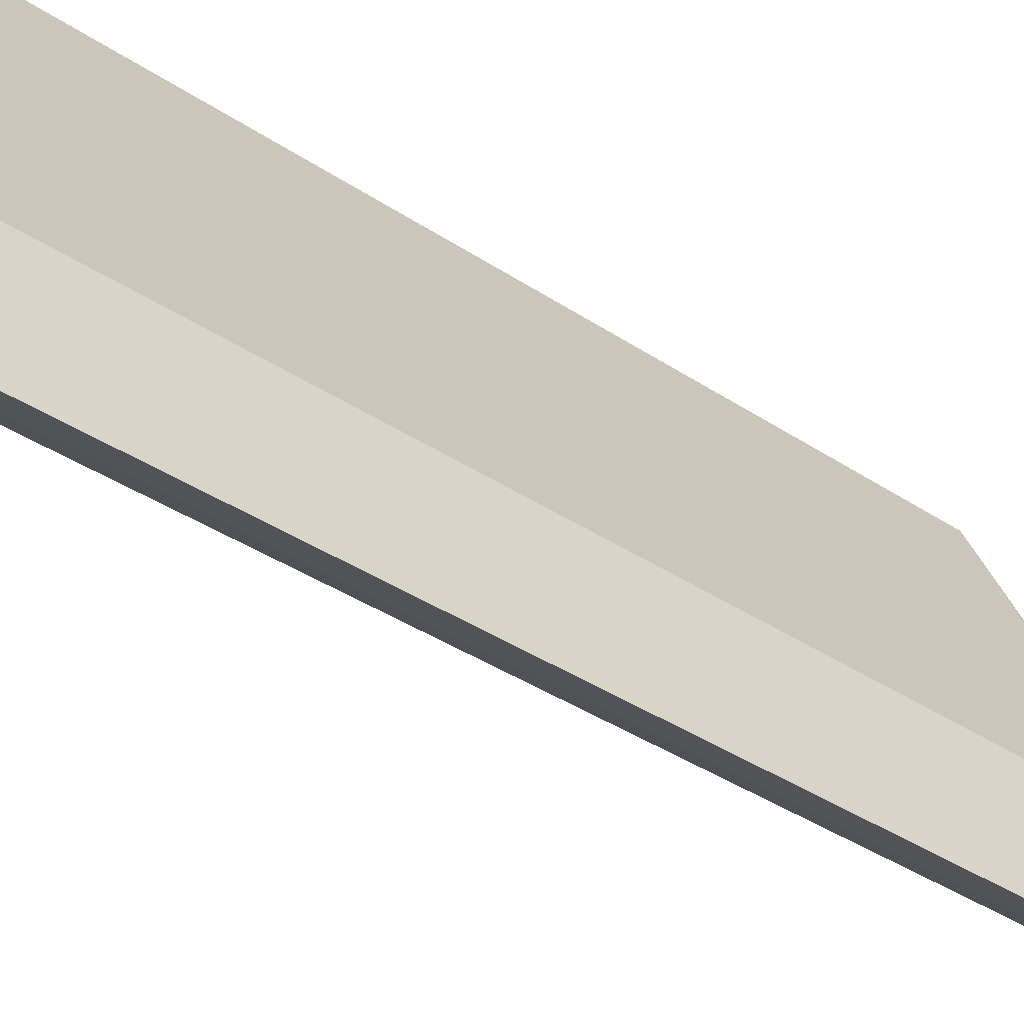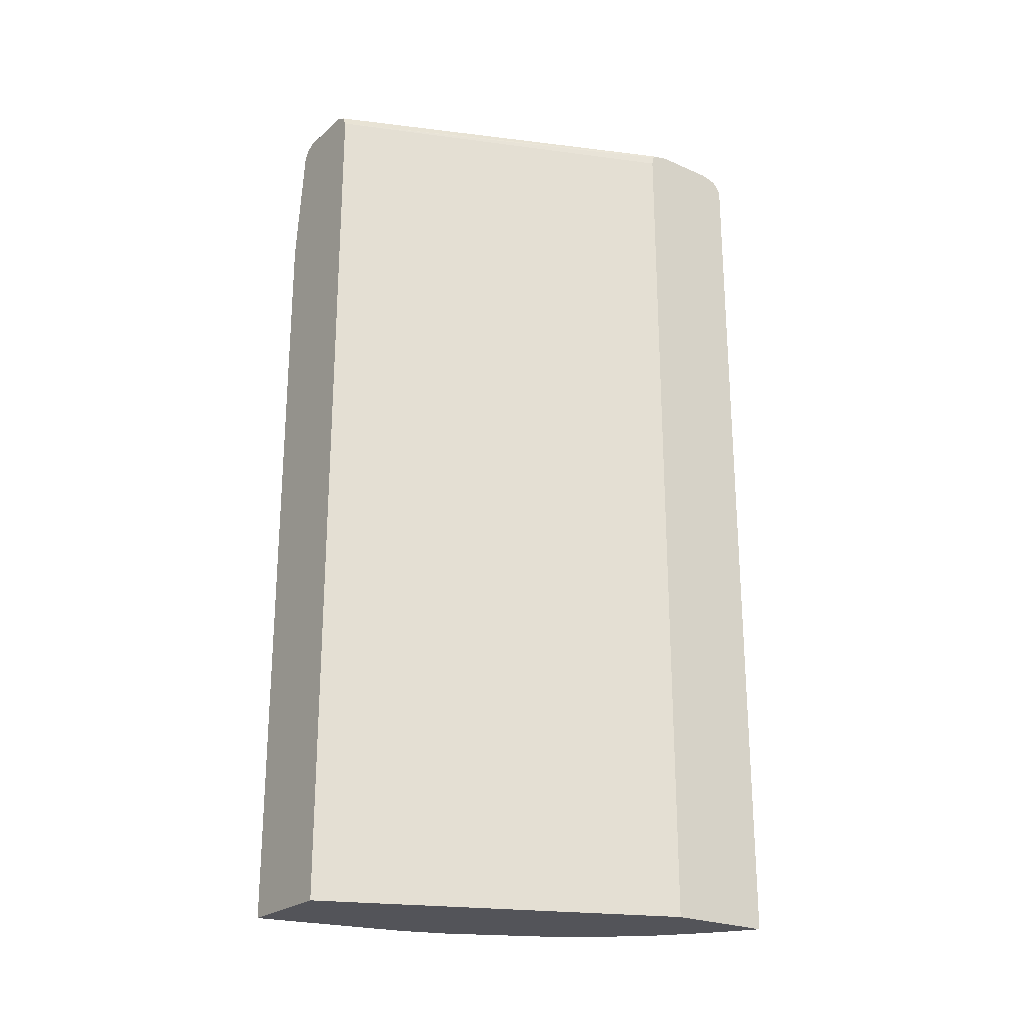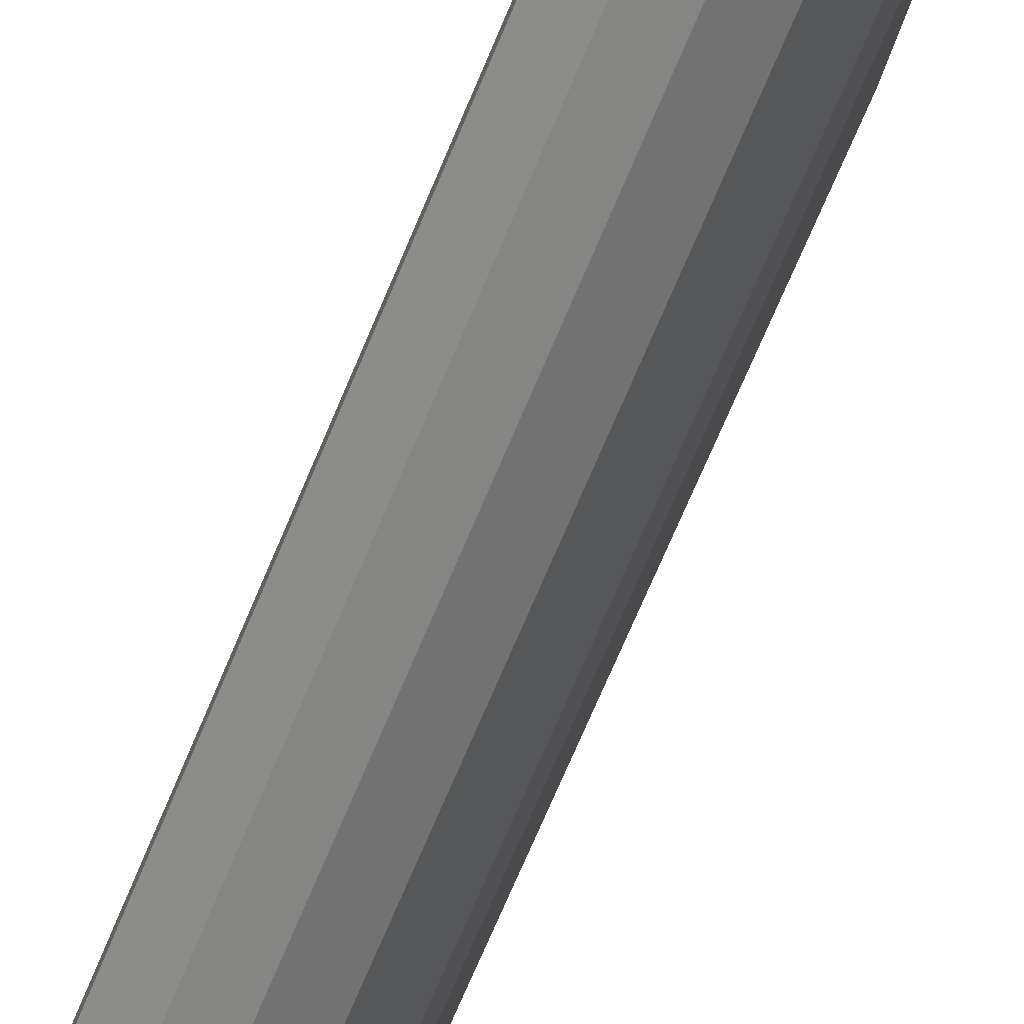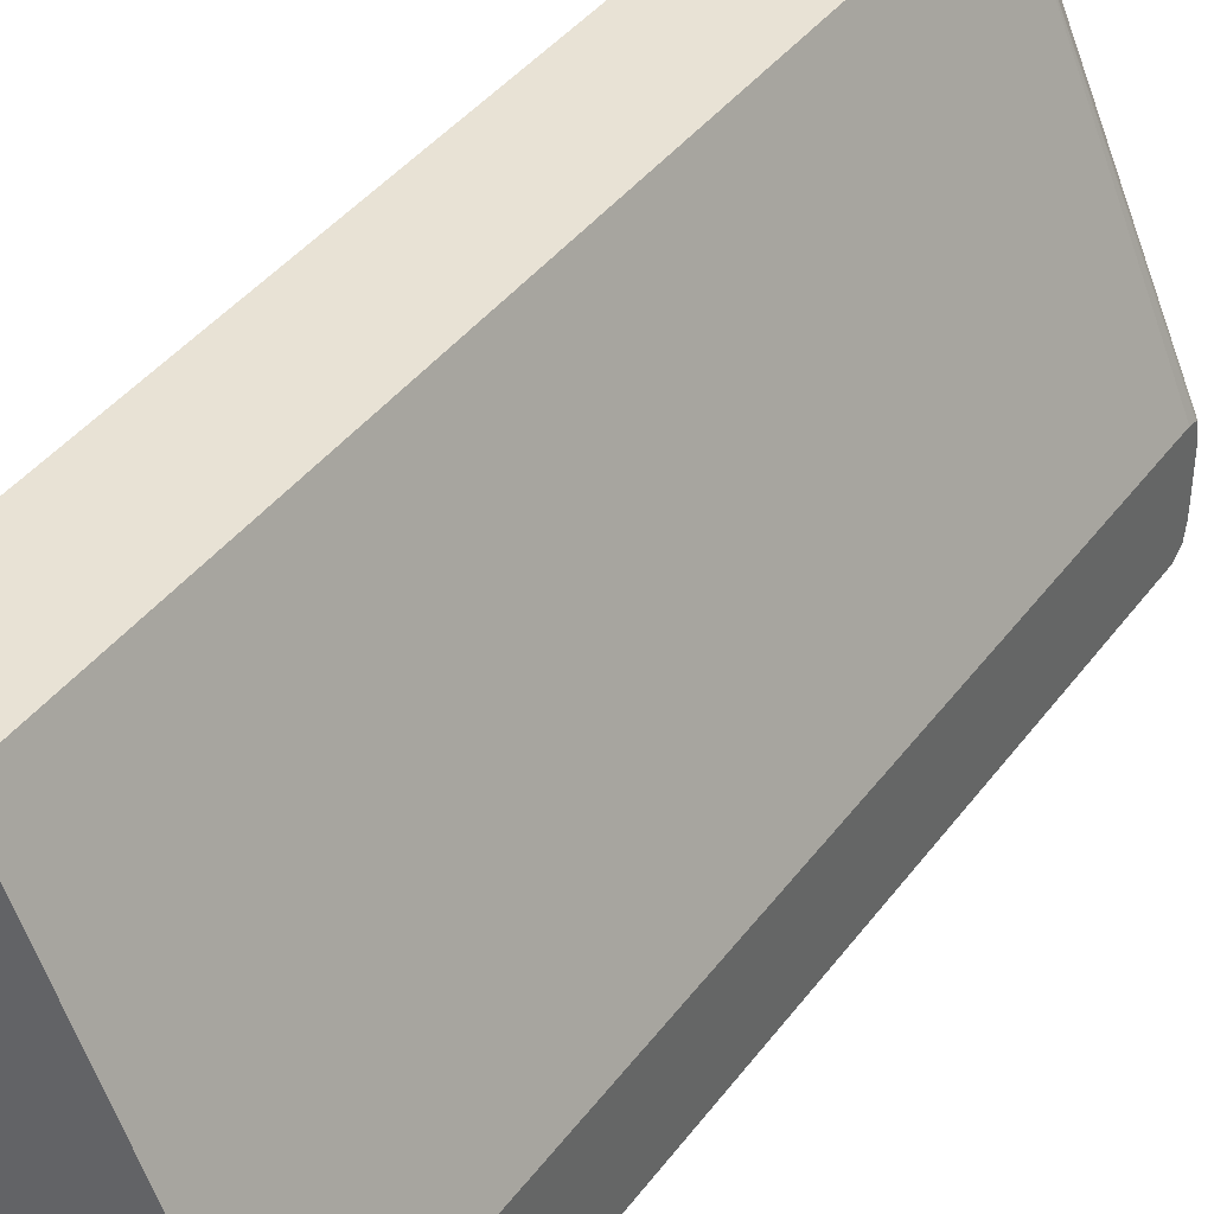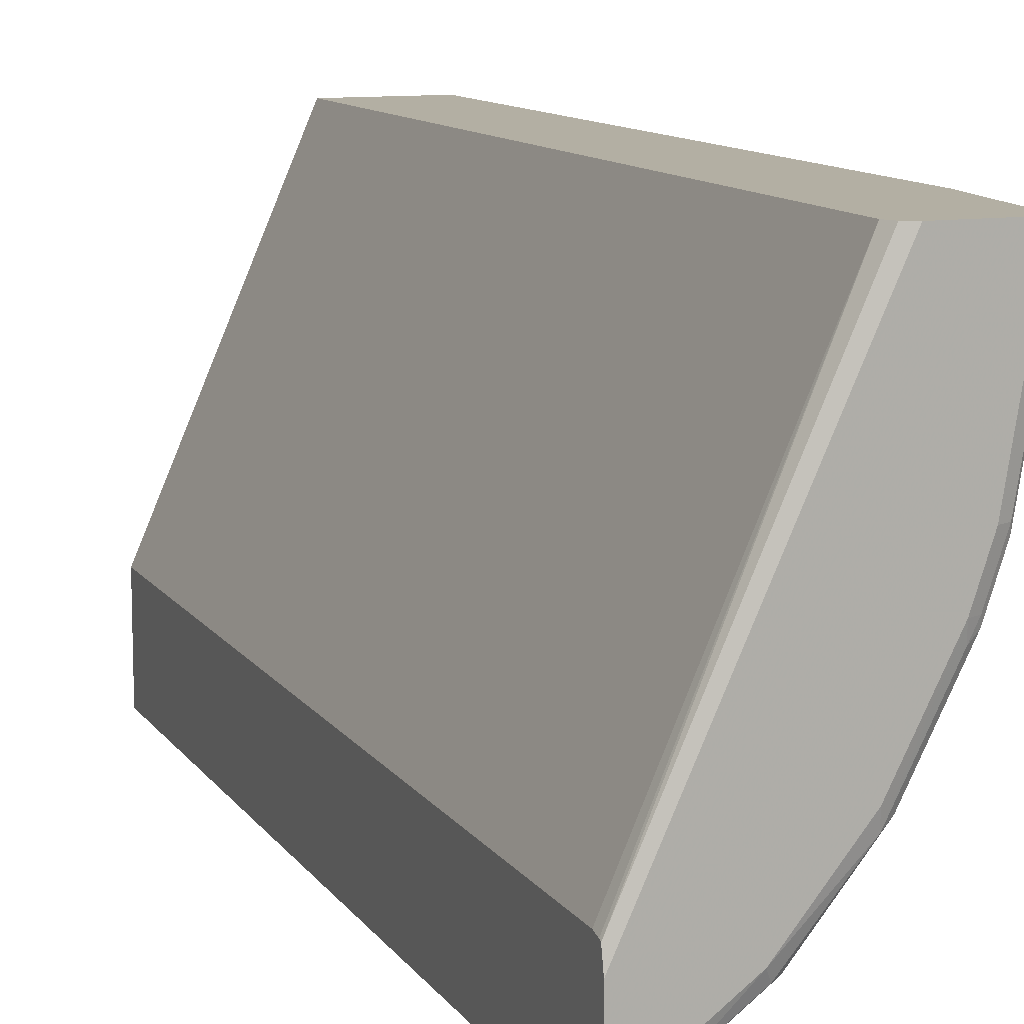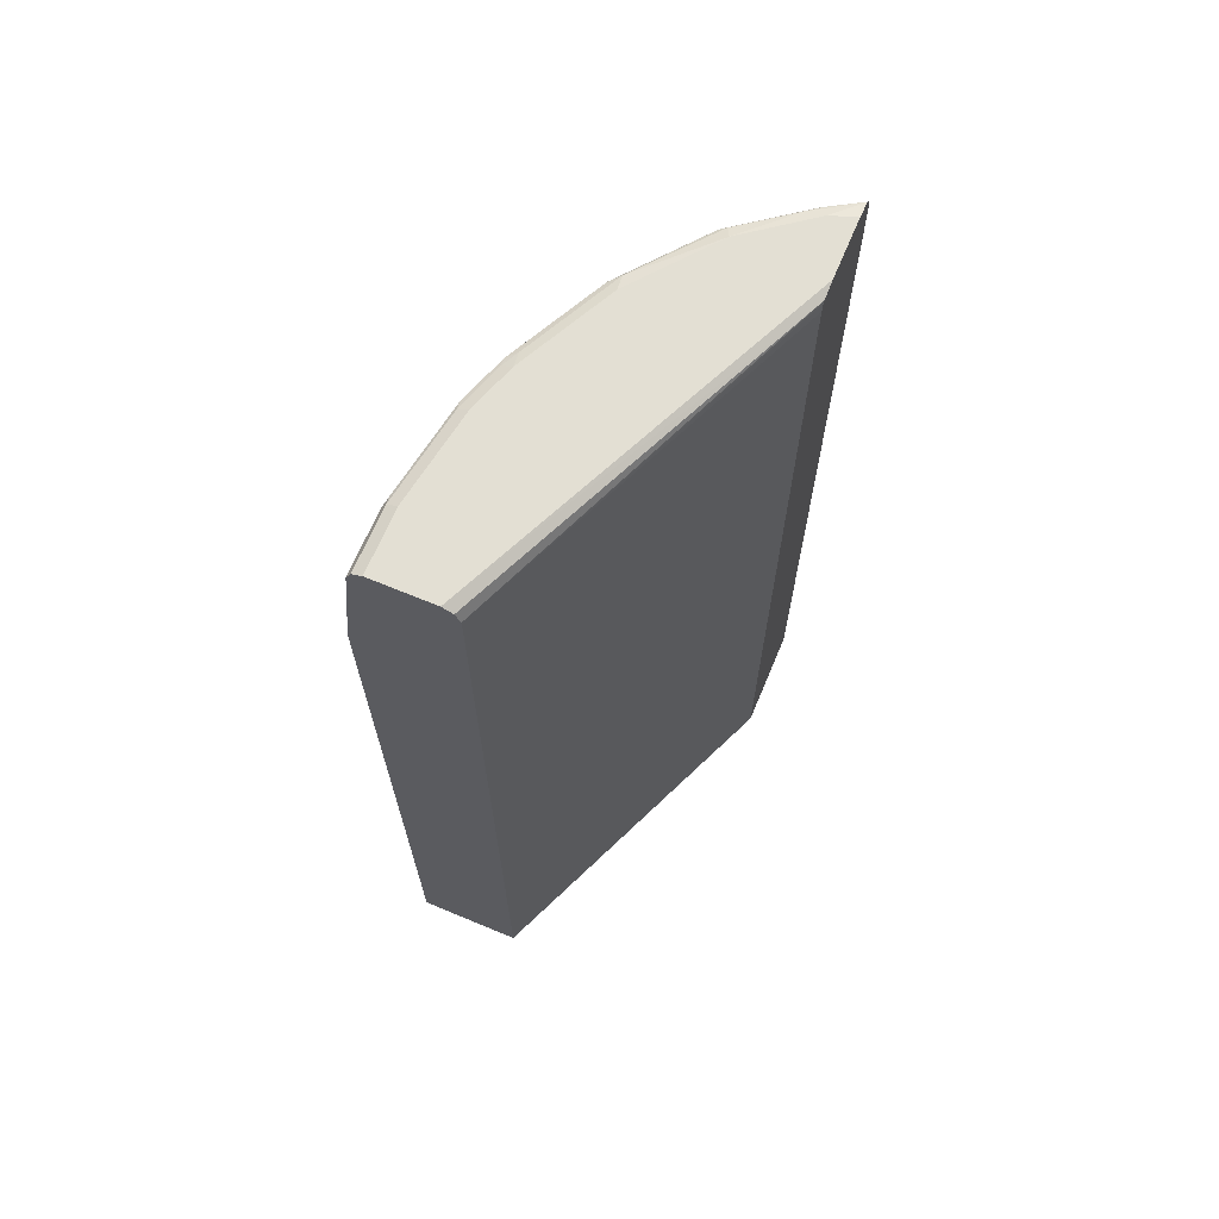
<metadata>
{"format":"obj","ext":"obj","renderer":"f3d","projection":"perspective","resolution":1024,"background":"white","views":[{"elev":-38.9,"azim":50.3,"up":"+Z"},{"elev":-23.9,"azim":54.1,"up":"+Y"},{"elev":-78.4,"azim":156.5,"up":"+Z"},{"elev":40.7,"azim":33.2,"up":"+Z"},{"elev":11.1,"azim":159.2,"up":"+Z"},{"elev":67.0,"azim":22.7,"up":"+Y"}]}
</metadata>
<code>
v -0.3022 -0.4222 0.03285
v -0.2709 -0.4222 -0.1355
v -0.1862 -0.4222 0.03285
v -0.3028 0.4231 0.03285
v -0.2539 -0.4222 -0.1862
v -0.2709 0.5755 -0.1355
v -0.02263 -0.4222 -0.3441
v -0.1862 0.5755 0.03285
v -0.3028 0.4401 0.03285
v -0.2536 -0.4222 -0.1869
v -0.2539 0.5755 -0.1862
v -0.2878 0.5755 -0.03389
v -0.2836 0.584 -0.04233
v -0.2666 0.584 -0.1439
v -0.2497 0.584 -0.1947
v -0.02263 -0.4222 -0.4626
v -0.02263 0.5755 -0.3441
v -0.02263 0.5854 -0.3462
v -0.02263 0.5882 -0.3477
v -0.1867 0.5765 0.03285
v -0.2878 0.5755 0.03285
v -0.2028 -0.4222 -0.2884
v -0.2483 0.5755 -0.1975
v -0.1918 0.5755 -0.3104
v -0.2821 0.5868 -0.03389
v -0.2652 0.5868 -0.1355
v -0.2483 0.5868 -0.1862
v -0.2391 0.5882 -0.2032
v -0.1883 0.5882 -0.3047
v -0.2158 0.584 -0.2624
v -0.07336 -0.4222 -0.4289
v -0.02263 0.5755 -0.4626
v -0.02263 0.5925 -0.3667
v -0.2031 0.5925 0.03285
v -0.1918 0.5868 0.03285
v -0.2821 0.5868 0.03285
v -0.1918 -0.4222 -0.3104
v -0.1989 0.584 -0.2962
v -0.1312 0.584 -0.3809
v -0.1298 0.5755 -0.3837
v -0.2709 0.5925 -0.03389
v -0.2539 0.5925 -0.1355
v -0.237 0.5925 -0.1862
v -0.2031 0.5925 -0.2539
v -0.1862 0.5925 -0.2878
v -0.1185 0.5925 -0.3724
v -0.1242 0.5868 -0.3837
v -0.1298 -0.4222 -0.3837
v -0.07336 0.5755 -0.4289
v -0.06349 0.584 -0.4317
v -0.05644 0.5868 -0.4345
v -0.02263 0.5882 -0.4535
v -0.02263 0.5925 -0.4344
v -0.2709 0.5925 0.03285
v -0.05079 0.5925 -0.4232
v -0.06985 0.5882 -0.4232
f 25 54 41
f 25 41 26
f 26 41 42
f 26 42 43
f 27 43 28
f 28 43 29
f 29 43 44
f 29 44 45
f 25 36 54
f 29 45 46
f 26 43 27
f 24 48 37
f 19 35 20
f 24 39 40
f 24 38 39
f 24 30 38
f 23 30 24
f 22 24 37
f 19 34 35
f 19 33 34
f 16 49 32
f 16 31 49
f 15 30 23
f 29 46 47
f 24 40 48
f 29 47 39
f 39 47 51
f 29 38 30
f 15 29 30
f 52 55 53
f 52 56 55
f 51 56 52
f 47 56 51
f 46 56 47
f 46 55 56
f 39 49 40
f 39 50 49
f 39 51 50
f 33 54 34
f 29 39 38
f 33 41 54
f 33 43 42
f 33 44 43
f 33 45 44
f 33 46 45
f 33 55 46
f 33 53 55
f 32 51 52
f 32 50 51
f 32 49 50
f 31 40 49
f 31 48 40
f 33 42 41
f 15 28 29
f 1 4 2
f 14 27 15
f 3 7 17
f 2 11 5
f 2 6 11
f 2 9 6
f 2 4 9
f 1 9 4
f 1 21 9
f 1 36 21
f 1 54 36
f 1 34 54
f 1 35 34
f 1 20 35
f 1 8 20
f 1 3 8
f 1 7 3
f 1 31 16
f 1 48 31
f 1 37 48
f 1 22 37
f 1 10 22
f 1 5 10
f 1 2 5
f 15 27 28
f 3 17 8
f 5 11 10
f 1 16 7
f 6 12 13
f 14 26 27
f 6 9 12
f 13 26 14
f 13 25 26
f 12 25 13
f 12 36 25
f 11 15 23
f 10 24 22
f 10 23 24
f 10 11 23
f 9 21 12
f 8 19 20
f 12 21 36
f 8 17 18
f 8 18 19
f 6 15 11
f 7 16 32
f 7 52 53
f 6 13 14
f 7 32 52
f 7 53 33
f 7 33 19
f 7 19 18
f 7 18 17
f 6 14 15

</code>
